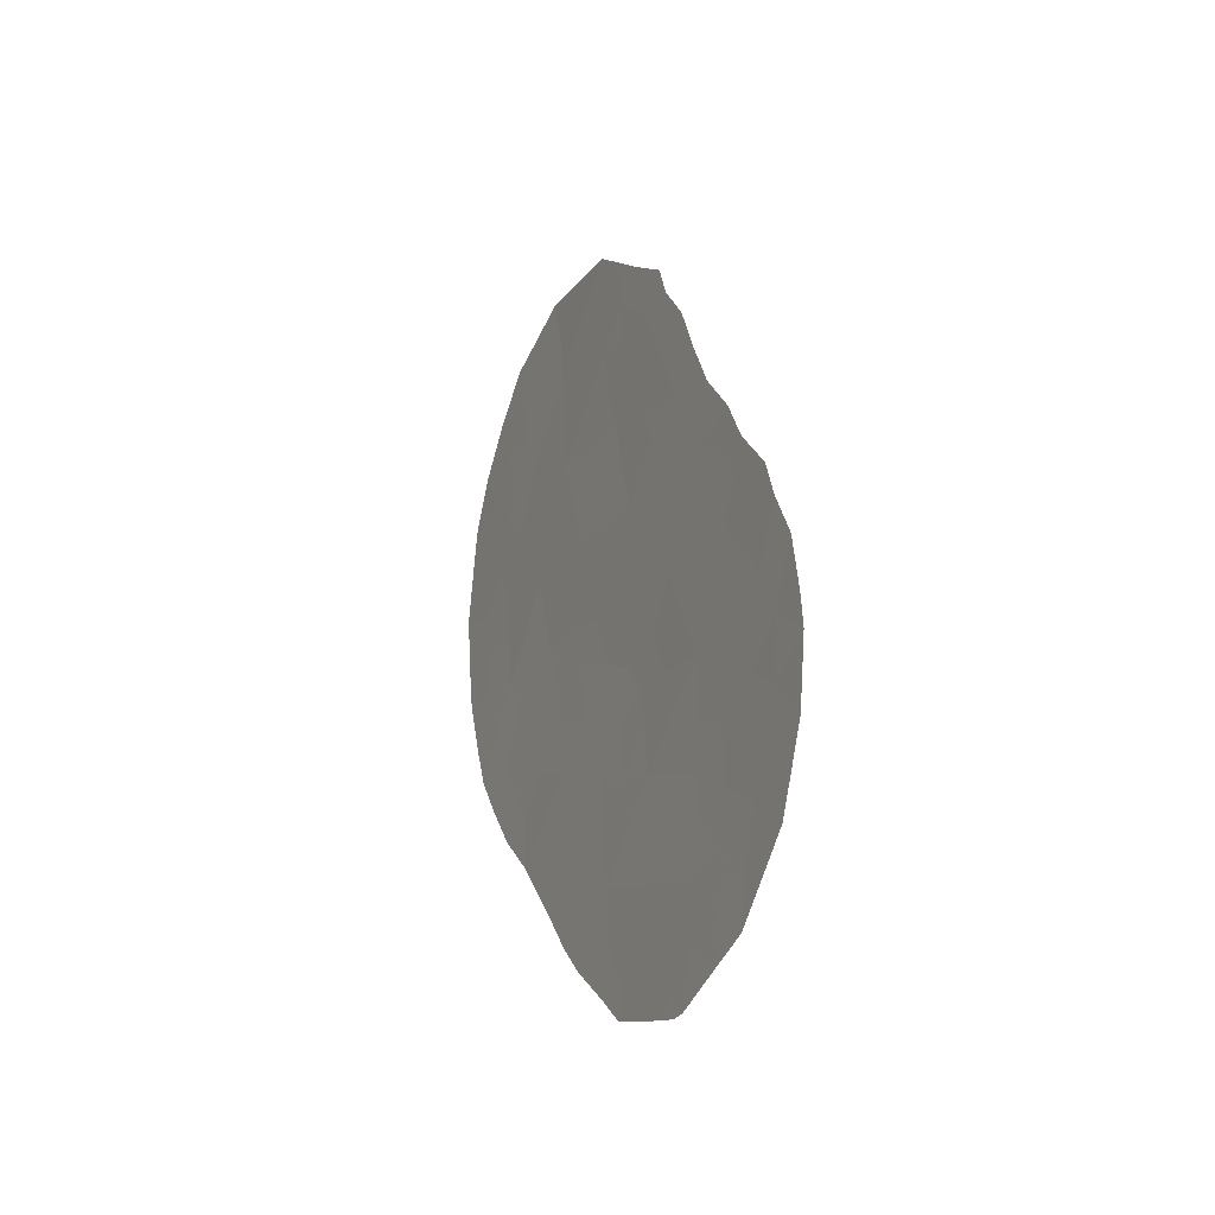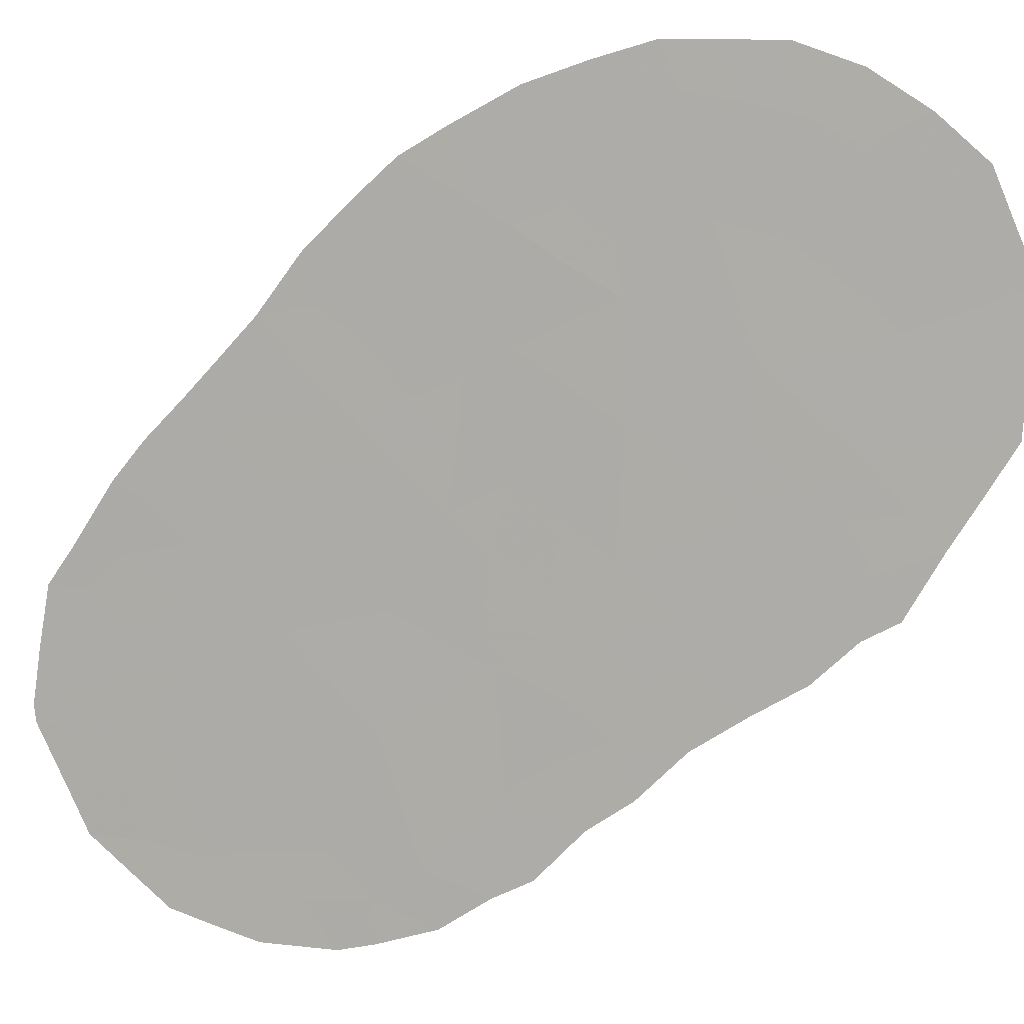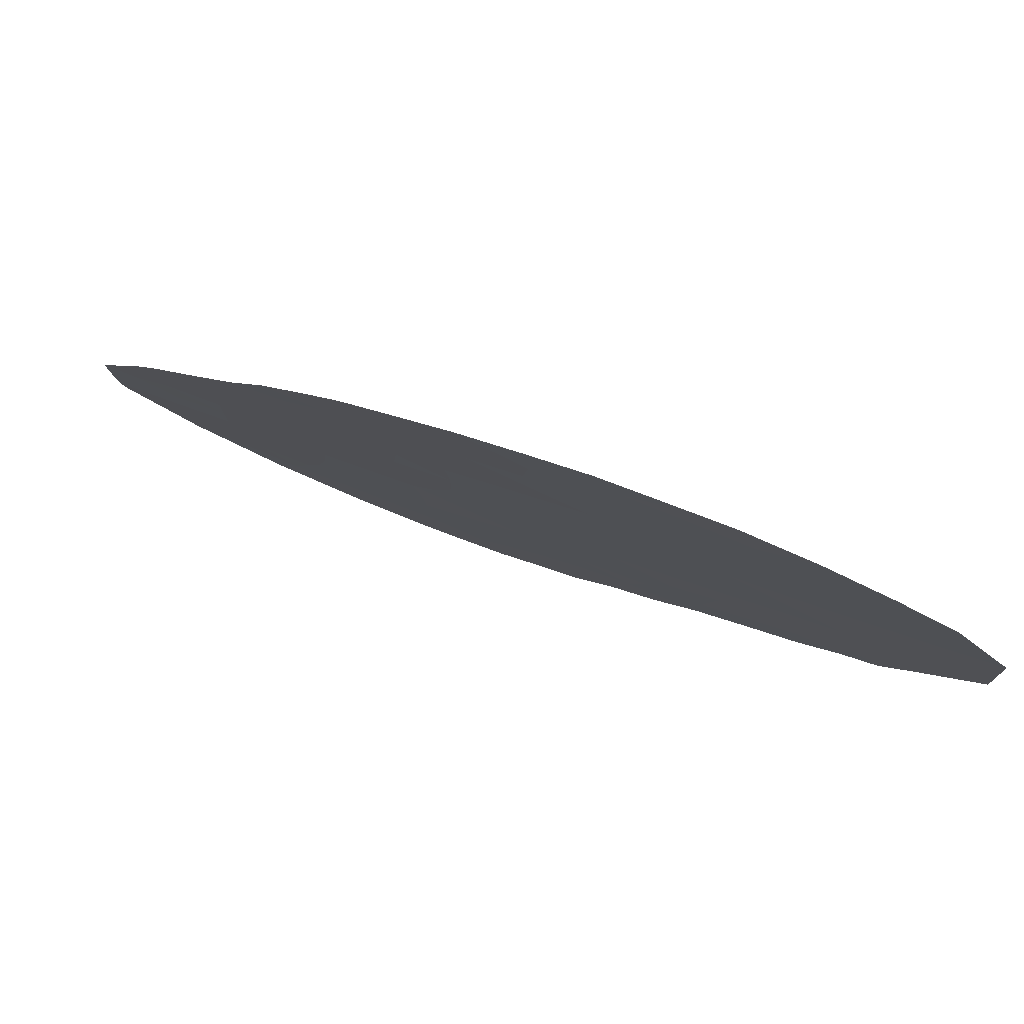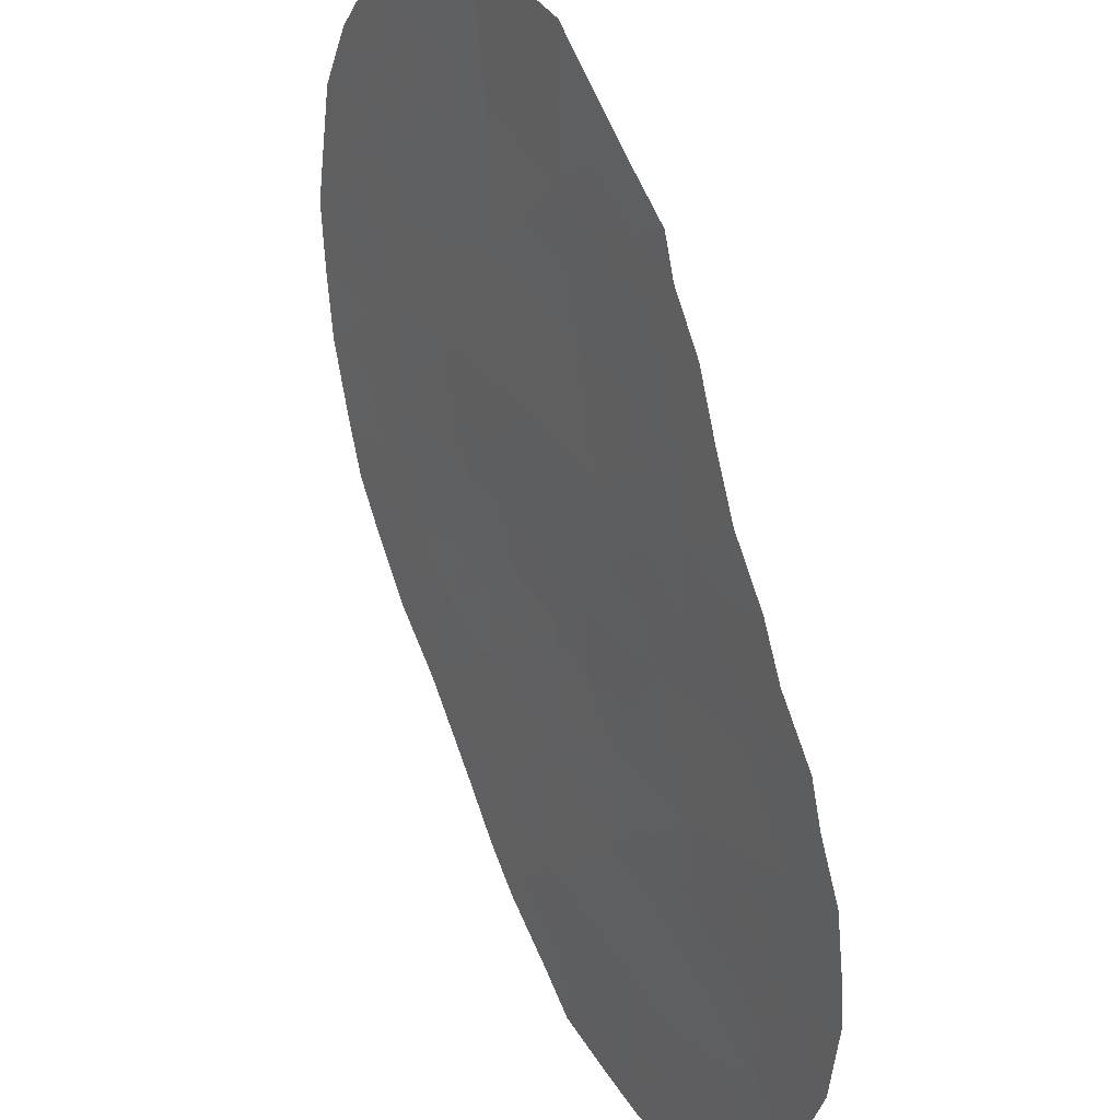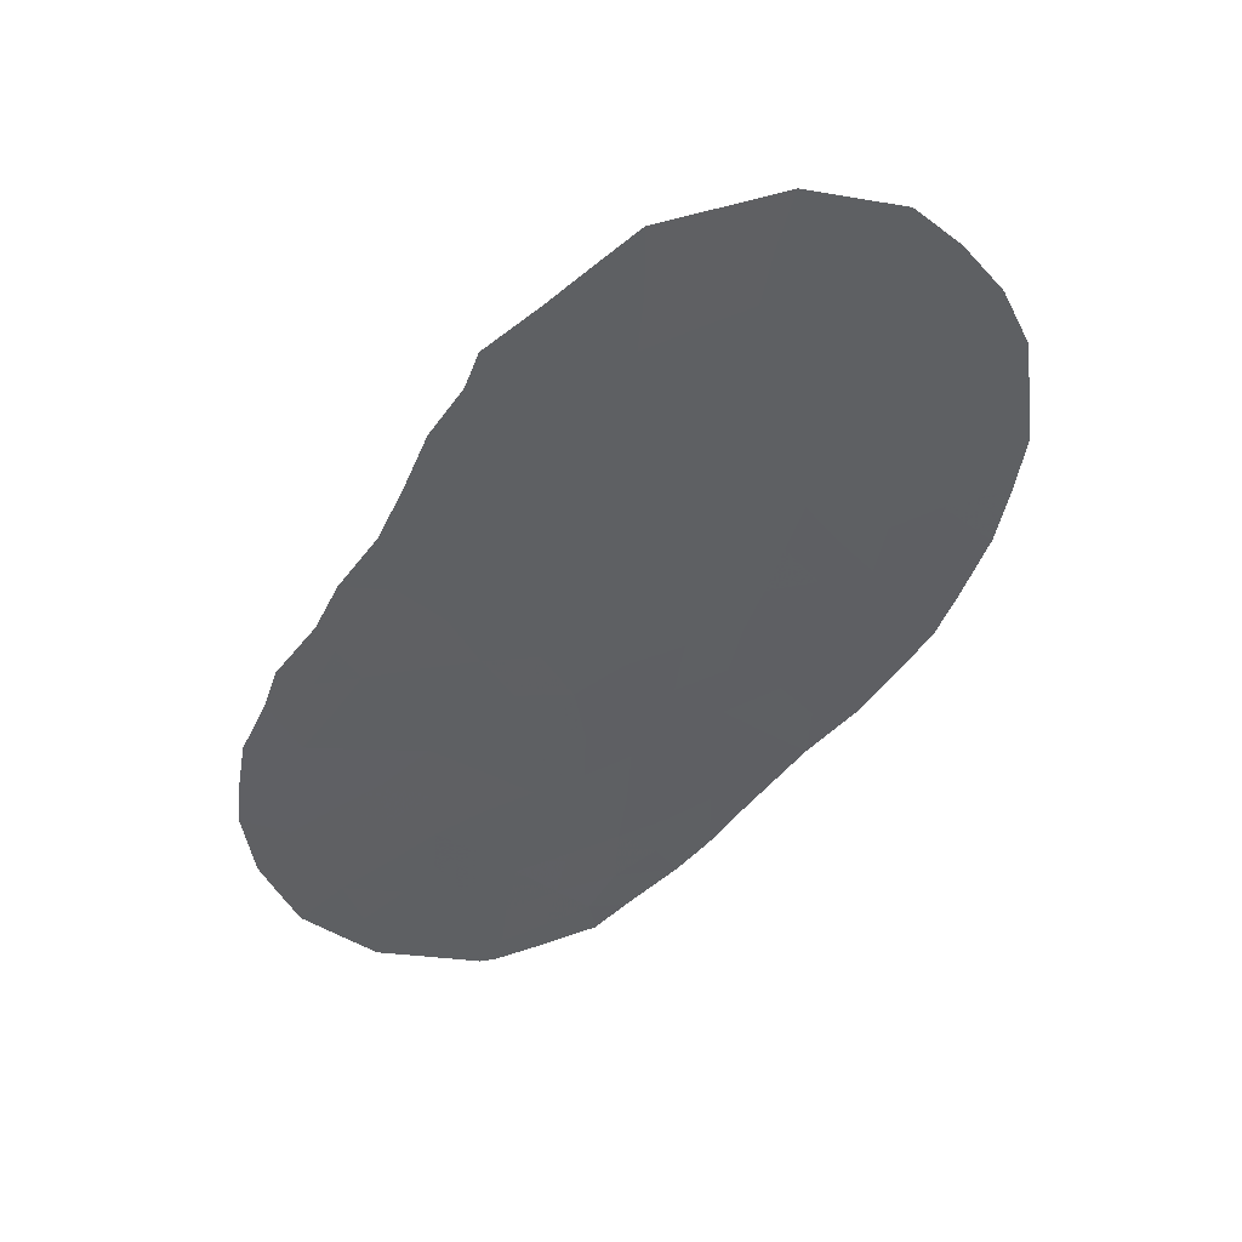
<metadata>
{"format":"obj","ext":"obj","renderer":"f3d","projection":"perspective","resolution":1024,"background":"white","views":[{"elev":-28.5,"azim":-171.4,"up":"+Y"},{"elev":-23.2,"azim":102.8,"up":"+Z"},{"elev":47.2,"azim":117.1,"up":"+Z"},{"elev":-61.7,"azim":179.0,"up":"+Z"},{"elev":40.6,"azim":-66.0,"up":"+Y"}]}
</metadata>
<code>
v -77.4 -27.89 70.94
v -77.49 -34.59 70.75
v -75.06 -33 74.46
v -78.6 -39.55 69.01
v -76.36 -27.19 72.59
v -77.52 -38.92 70.66
v -77.84 -40.76 70.17
v -79.42 -36.15 67.77
v -78.04 -31.98 69.91
v -78.3 -35.77 69.51
v -75.78 -31.4 73.39
v -75.5 -34.79 73.77
v -80.64 -35.74 65.89
v -75.23 -29.88 74.27
v -77.75 -29.95 70.39
v -80.01 -34.23 66.87
v -74.16 -30.17 75.92
v -74.49 -28.36 75.45
v -76.13 -33.19 72.85
v -79.42 -38.29 67.77
v -77.4 -36.85 70.86
v -76.88 -31.56 71.69
v -78.78 -41.45 68.73
v -79.78 -39.75 67.22
v -76.43 -29.43 72.42
v -76.47 -36 72.27
v -79.62 -32.34 67.47
v -78.4 -37.51 69.33
v -76.55 -38.2 72.13
v -80.42 -39.43 66.26
v -78.87 -34.13 68.62
v -77.44 -40.85 70.77
v -76.88 -40.01 71.61
v -80.87 -40.13 65.56
v -81.35 -37.35 64.81
v -81.31 -36.69 64.86
v -76.54 -39.38 72.12
v -76.21 -38.63 72.63
v -75.57 -37.24 73.62
v -79.25 -29.15 68.06
v -78.91 -28.29 68.59
v -78.78 -27.63 68.81
v -73.91 -32.57 76.23
v -80.12 -41.33 66.7
v -77.36 -25.56 71.04
v -80.39 -32.98 66.28
v -80.81 -33.92 65.63
v -73.88 -28.39 76.41
v -80.95 -34.66 65.41
v -81.2 -35.6 65.02
v -79.49 -30.16 67.69
v -79.75 -31.17 67.27
v -73.79 -29.45 76.52
v -76.1 -25.1 73.04
v -75.09 -25.61 74.59
v -74.6 -26.38 75.32
v -81.23 -38.66 64.99
v -77.77 -41.38 70.27
v -78.87 -41.96 68.6
v -78.22 -26.85 69.68
v -80.15 -32.12 66.65
v -74.35 -34.63 75.5
v -73.71 -30.39 76.61
v -79.03 -41.96 68.35
v -79.69 -41.58 67.35
v -77.56 -39.99 70.59
v -77.12 -39.44 71.25
v -81.03 -39.48 65.31
v -80.4 -36.57 66.27
v -80.86 -37.82 65.56
v -80.89 -36.67 65.51
v -76.11 -37.66 72.8
v -75.9 -37.95 73.12
v -79.75 -33.32 67.27
v -79.18 -33.1 68.16
v -79.46 -34.16 67.72
v -78.64 -29 69
v -76.01 -36.65 72.96
v -75.89 -35.56 73.16
v -75.54 -36.29 73.68
v -79.68 -40.61 67.38
v -80.23 -40.34 66.55
v -74.96 -32.05 74.64
v -75.44 -32.21 73.89
v -75.34 -31.44 74.07
v -78.78 -35.9 68.76
v -79.15 -35.08 68.2
v -78.56 -35.03 69.11
v -74.64 -30.08 75.18
v -74.87 -29.14 74.84
v -74.3 -29.27 75.72
v -74.94 -30.97 74.7
v -74.27 -30.95 75.74
v -77.86 -33.93 70.18
v -78.3 -34.18 69.51
v -78.23 -33.05 69.62
v -76.68 -30.54 72.02
v -77.3 -30.75 71.07
v -77.1 -29.69 71.39
v -78.35 -28.01 69.46
v -78.27 -29.34 69.58
v -77.9 -28.24 70.17
v -77.54 -28.9 70.73
v -75.54 -30.63 73.78
v -76.88 -27.52 71.77
v -77.35 -26.8 71.04
v -76.83 -26.41 71.88
v -80.47 -34.27 66.16
v -80.24 -33.56 66.52
v -75.59 -33.11 73.66
v -75.96 -32.29 73.11
v -76.98 -35.32 71.52
v -76.89 -34.27 71.67
v -76.44 -34.97 72.34
v -74.17 -27.32 75.97
v -77.95 -38.2 70.01
v -77.88 -37.2 70.13
v -77.43 -37.9 70.79
v -74.5 -32.81 75.32
v -74.16 -33.81 75.81
v -74.7 -33.82 74.99
v -73.96 -29.5 76.25
v -78.33 -30.25 69.48
v -79.45 -39.13 67.73
v -79.88 -38.84 67.07
v -76.95 -28.61 71.64
v -76.42 -28.25 72.46
v -75.82 -26.92 73.43
v -76.25 -26.15 72.78
v -75.68 -25.97 73.67
v -75.49 -28.76 73.9
v -75.81 -29.67 73.38
v -76.02 -28.81 73.08
v -78.48 -38.51 69.2
v -78.04 -39.24 69.86
v -79 -38.86 68.41
v -78.93 -37.86 68.53
v -75.4 -27.66 74.06
v -75.93 -27.91 73.24
v -78.18 -40.23 69.65
v -76.72 -25.32 72.06
v -79.2 -40.99 68.1
v -79.18 -39.91 68.13
v -78.72 -40.57 68.82
v -79.13 -31.89 68.22
v -77.27 -33.52 71.09
v -77.63 -32.75 70.54
v -76.1 -30.49 72.92
v -76.32 -31.44 72.56
v -78.3 -41.1 69.47
v -78.35 -41.7 69.39
v -75.03 -28.31 74.62
v -77.98 -35.15 70
v -77.48 -31.78 70.77
v -77.89 -31 70.15
v -77.85 -27.33 70.25
v -77.05 -32.54 71.43
v -80.01 -32.8 66.87
v -77.87 -36.22 70.16
v -77.45 -35.76 70.8
v -79.41 -37.29 67.79
v -78.88 -36.85 68.6
v -78.34 -36.56 69.43
v -75.25 -33.94 74.17
v -74.94 -34.72 74.61
v -77.78 -26.18 70.38
v -73.79 -31.45 76.45
v -74.81 -27.48 74.97
v -75.56 -25.37 73.86
v -76.95 -36.43 71.55
v -77.02 -38.63 71.42
v -76.96 -37.55 71.52
v -80.38 -38.4 66.31
v -79.9 -37.86 67.05
v -79.92 -36.88 67
v -80.06 -35.94 66.78
v -74.46 -31.71 75.42
v -76.68 -33.31 72
v -76.49 -32.38 72.29
v -79.74 -35.11 67.28
v -75.99 -34.69 73.04
v -75.78 -33.99 73.36
v -80.32 -35 66.4
v -74.67 -35.45 75
v -75.06 -36.37 74.39
v -80.51 -40.71 66.11
v -76.5 -37.11 72.22
v -76.32 -34.05 72.55
v -80.81 -38.78 65.64
v -75.27 -35.55 74.1
v -75.24 -26.69 74.33
v -79.11 -30.82 68.27
v -80.42 -37.35 66.24
v -78.87 -29.94 68.64
v -78.66 -32.39 68.95
v -78.58 -31.2 69.08
v -78.66 -33.38 68.95
f 7 66 32
f 189 30 68
f 7 32 58
f 29 38 37
f 72 39 73
f 74 75 76
f 100 77 41
f 78 79 80
f 30 24 82
f 83 84 85
f 86 87 88
f 89 90 91
f 92 89 93
f 94 95 96
f 97 98 99
f 100 41 42
f 101 102 103
f 85 104 92
f 105 106 107
f 16 108 109
f 84 110 111
f 112 113 114
f 116 117 118
f 119 120 121
f 63 122 53
f 124 24 125
f 126 105 127
f 128 129 130
f 131 132 133
f 134 116 135
f 134 136 137
f 128 138 139
f 140 135 66
f 107 141 129
f 13 71 50
f 145 195 75
f 146 94 147
f 148 149 97
f 150 58 151
f 140 150 144
f 124 136 143
f 90 131 152
f 153 88 95
f 132 104 148
f 98 154 155
f 102 100 156
f 77 194 40
f 157 147 154
f 74 109 158
f 27 158 61
f 27 61 52
f 159 153 160
f 161 162 137
f 117 163 159
f 164 121 165
f 156 166 106
f 126 99 103
f 18 168 115
f 138 168 152
f 130 54 169
f 112 170 160
f 6 171 67
f 171 118 172
f 173 174 125
f 175 69 176
f 162 86 163
f 119 83 177
f 178 157 179
f 111 179 149
f 180 76 87
f 23 59 64
f 79 114 181
f 164 182 110
f 183 13 49
f 16 183 108
f 127 139 133
f 165 184 190
f 161 174 175
f 82 44 186
f 23 64 142
f 78 72 187
f 187 172 170
f 113 178 188
f 181 188 182
f 176 183 180
f 66 6 67
f 66 67 33
f 66 33 32
f 34 68 30
f 68 57 189
f 13 69 71
f 71 193 70
f 36 71 35
f 35 71 70
f 29 72 38
f 73 38 72
f 16 74 76
f 74 27 75
f 76 75 31
f 77 40 41
f 39 78 80
f 78 26 79
f 82 24 81
f 81 44 82
f 92 83 85
f 83 3 84
f 85 84 11
f 10 86 88
f 86 8 87
f 88 87 31
f 89 14 90
f 91 90 18
f 92 14 89
f 93 89 17
f 96 95 197
f 25 97 99
f 97 22 98
f 99 98 15
f 100 42 60
f 15 101 103
f 102 77 100
f 103 102 1
f 85 11 104
f 92 104 14
f 5 105 107
f 105 1 106
f 107 106 45
f 108 47 109
f 46 109 47
f 11 84 111
f 84 3 110
f 111 110 19
f 26 112 114
f 112 2 113
f 18 115 48
f 13 50 49
f 194 123 192
f 6 116 118
f 116 28 117
f 118 117 21
f 43 119 177
f 3 119 121
f 119 43 120
f 121 120 62
f 63 17 122
f 122 48 53
f 15 123 101
f 20 124 125
f 125 24 30
f 25 126 127
f 126 1 105
f 127 105 5
f 128 5 129
f 130 129 54
f 131 14 132
f 133 132 25
f 4 134 135
f 134 28 116
f 135 116 6
f 28 134 137
f 134 4 136
f 137 136 20
f 56 191 55
f 5 128 139
f 128 191 138
f 139 138 131
f 7 140 66
f 140 4 135
f 66 135 6
f 5 107 129
f 107 45 141
f 129 141 54
f 23 142 144
f 144 143 4
f 71 36 50
f 27 145 75
f 75 195 197
f 146 2 94
f 147 94 96
f 25 148 97
f 148 11 149
f 97 149 22
f 58 150 7
f 23 150 151
f 151 59 23
f 4 140 144
f 140 7 150
f 144 150 23
f 24 124 143
f 124 20 136
f 143 136 4
f 18 90 152
f 90 14 131
f 153 10 88
f 95 88 31
f 25 132 148
f 132 14 104
f 148 104 11
f 15 98 155
f 98 22 154
f 123 155 196
f 1 102 156
f 22 157 154
f 157 146 147
f 154 147 9
f 27 74 158
f 74 16 109
f 158 109 46
f 158 46 61
f 21 159 160
f 159 10 153
f 160 153 2
f 20 161 137
f 161 8 162
f 137 162 28
f 21 117 159
f 117 28 163
f 159 163 10
f 12 164 165
f 164 3 121
f 165 121 62
f 1 156 106
f 156 60 166
f 106 166 45
f 1 126 103
f 126 25 99
f 103 99 15
f 63 167 93
f 167 43 177
f 168 191 56
f 115 168 56
f 131 138 152
f 138 191 168
f 152 168 18
f 191 130 55
f 169 55 130
f 2 112 160
f 112 26 170
f 160 170 21
f 37 171 29
f 171 37 67
f 33 67 37
f 29 171 172
f 171 6 118
f 172 118 21
f 30 173 125
f 173 193 174
f 125 174 20
f 8 175 176
f 175 193 69
f 176 69 13
f 193 173 70
f 173 30 189
f 70 173 189
f 57 70 189
f 28 162 163
f 162 8 86
f 163 86 10
f 119 3 83
f 167 177 93
f 19 178 179
f 178 146 157
f 179 157 22
f 11 111 149
f 111 19 179
f 149 179 22
f 8 180 87
f 180 16 76
f 87 76 31
f 12 79 181
f 79 26 114
f 3 164 110
f 164 12 182
f 110 182 19
f 108 183 49
f 47 108 49
f 25 127 133
f 127 5 139
f 133 139 131
f 12 165 190
f 165 62 184
f 190 184 185
f 8 161 175
f 161 20 174
f 175 174 193
f 80 79 190
f 80 190 185
f 185 39 80
f 30 82 34
f 186 34 82
f 142 64 65
f 142 65 81
f 44 81 65
f 26 78 187
f 78 39 72
f 187 72 29
f 26 187 170
f 187 29 172
f 170 172 21
f 113 2 146
f 114 113 188
f 113 146 178
f 188 178 19
f 12 181 182
f 181 114 188
f 182 188 19
f 8 176 180
f 176 13 183
f 180 183 16
f 142 143 144
f 194 51 40
f 190 79 12
f 17 89 91
f 101 77 102
f 191 128 130
f 143 142 81
f 35 70 57
f 156 100 60
f 93 17 63
f 17 91 122
f 81 24 143
f 91 18 48
f 192 52 51
f 122 91 48
f 69 193 71
f 123 194 101
f 196 9 195
f 96 195 9
f 147 96 9
f 123 15 155
f 196 155 9
f 192 196 145
f 195 145 196
f 196 192 123
f 197 95 31
f 194 192 51
f 75 197 31
f 195 96 197
f 9 155 154
f 94 2 153
f 94 153 95
f 177 83 92
f 177 92 93
f 101 194 77
f 52 192 145
f 52 145 27

</code>
